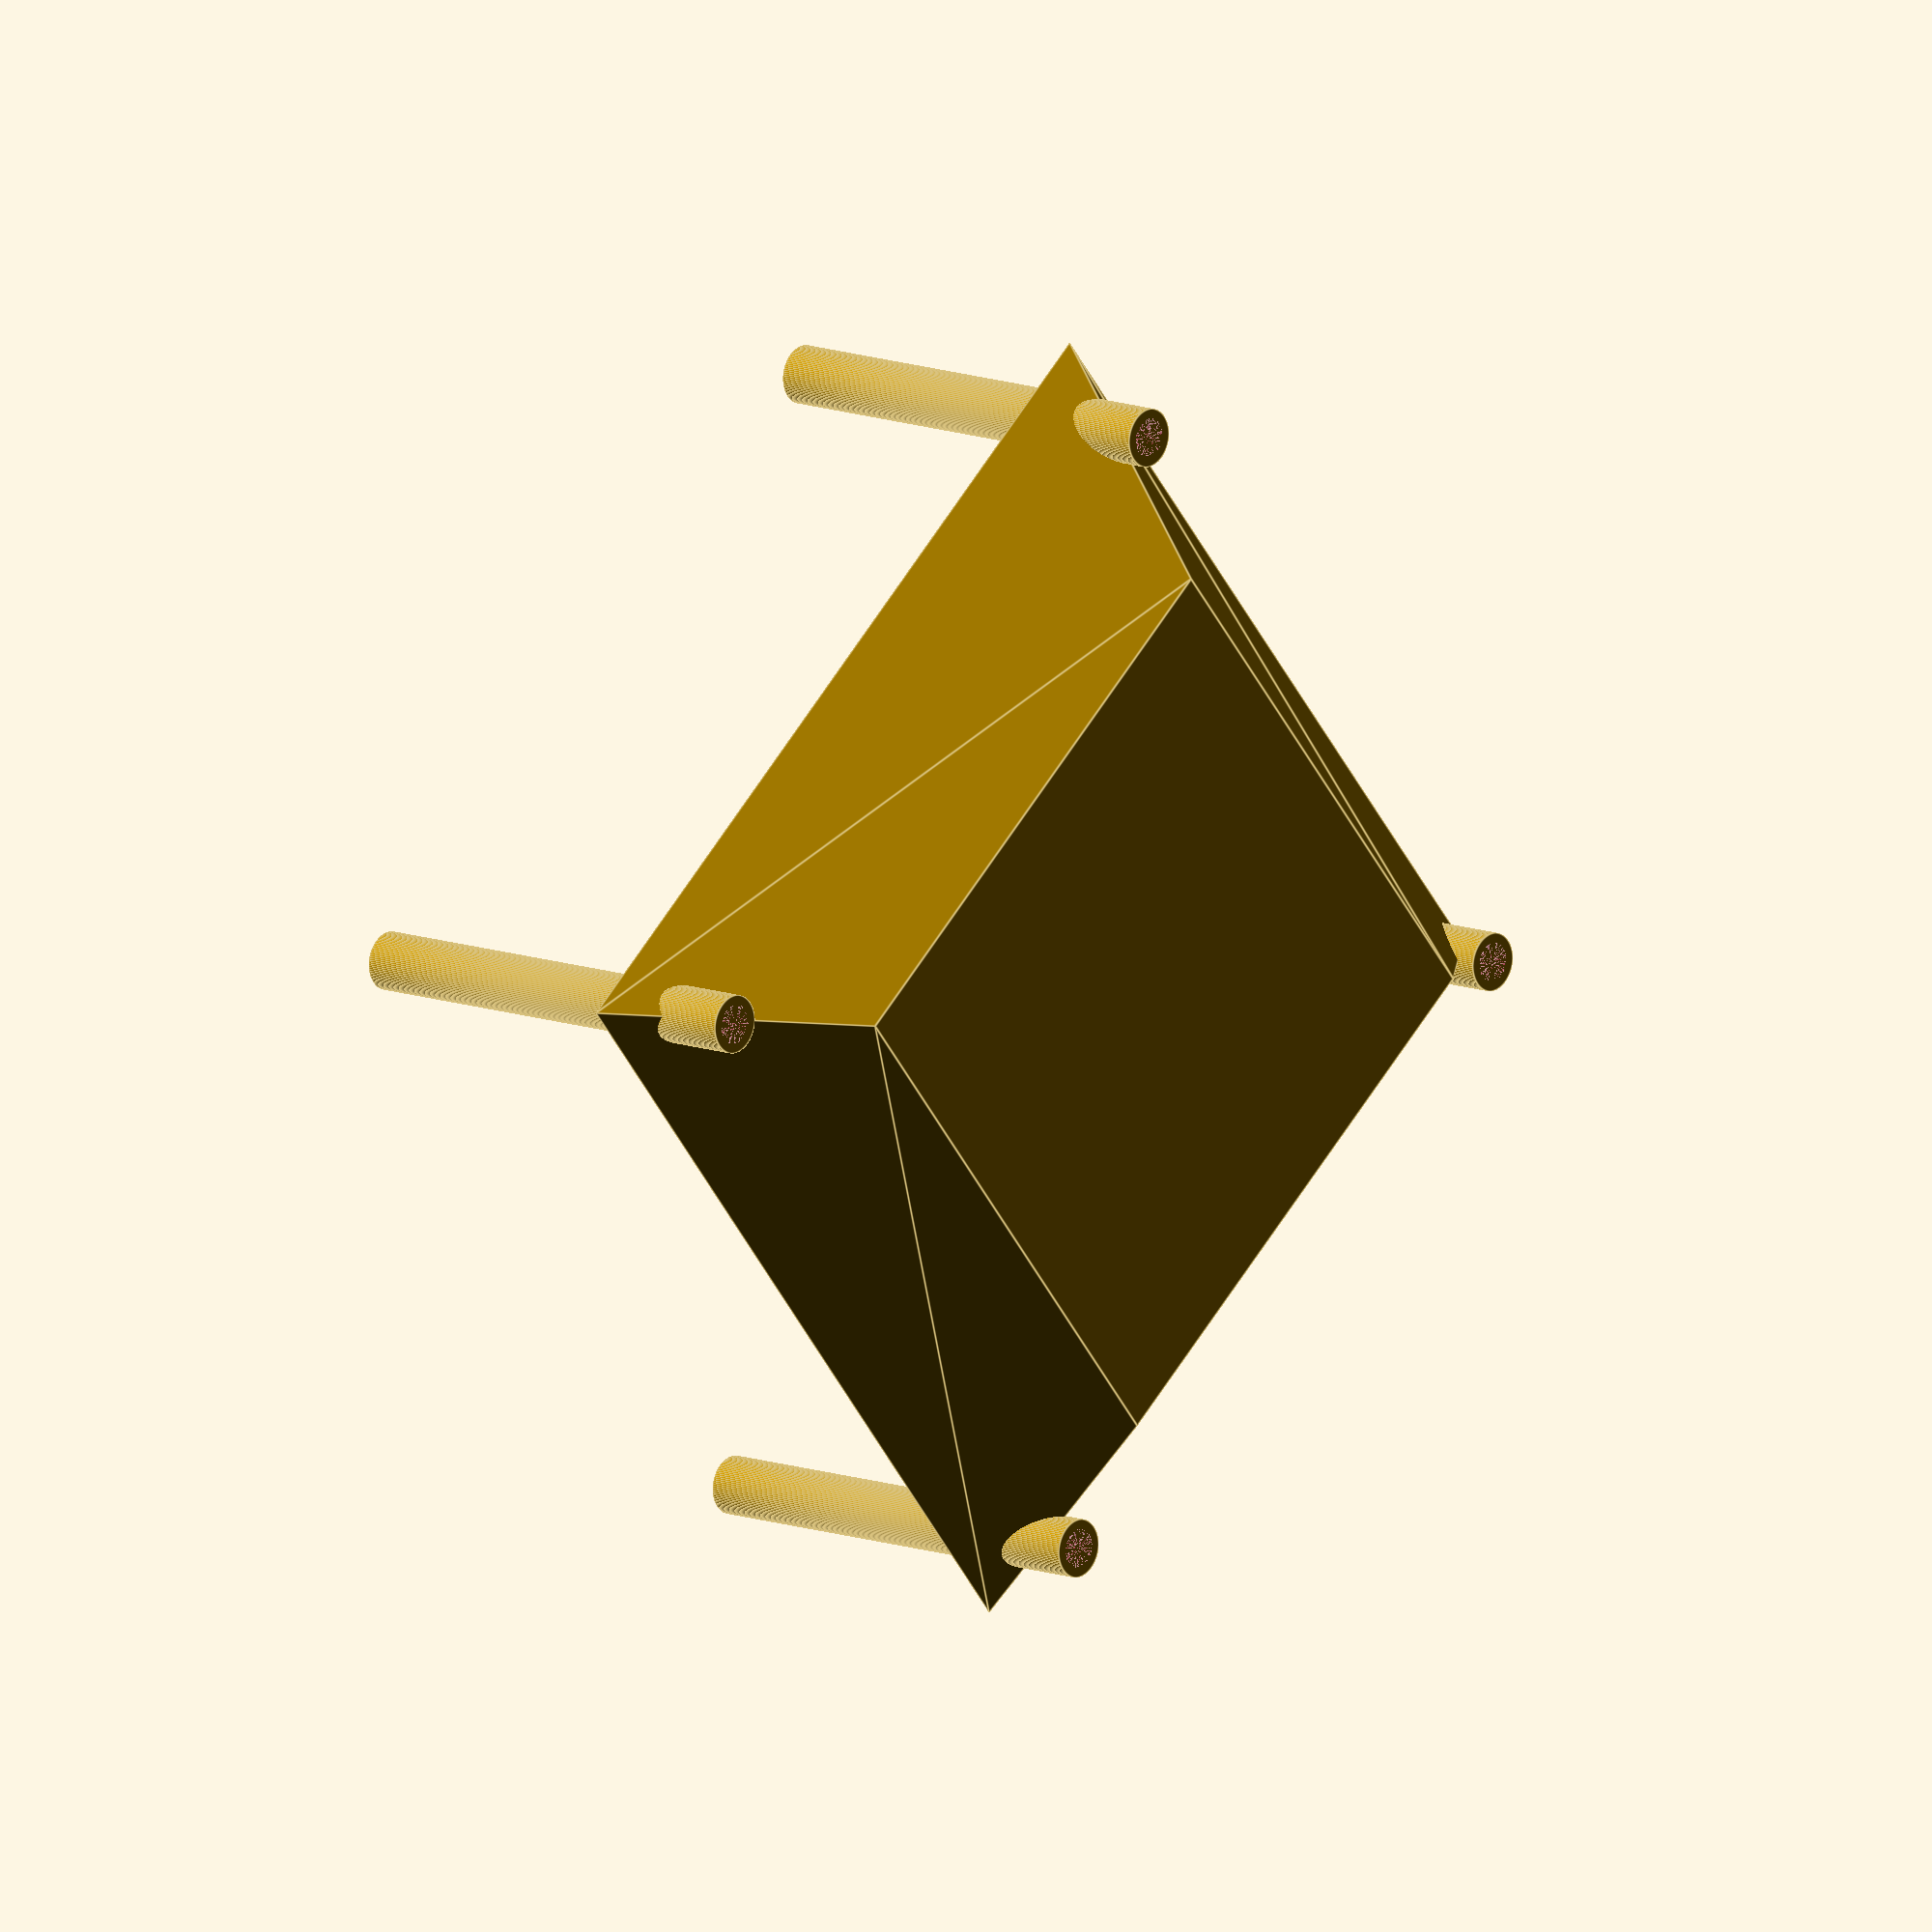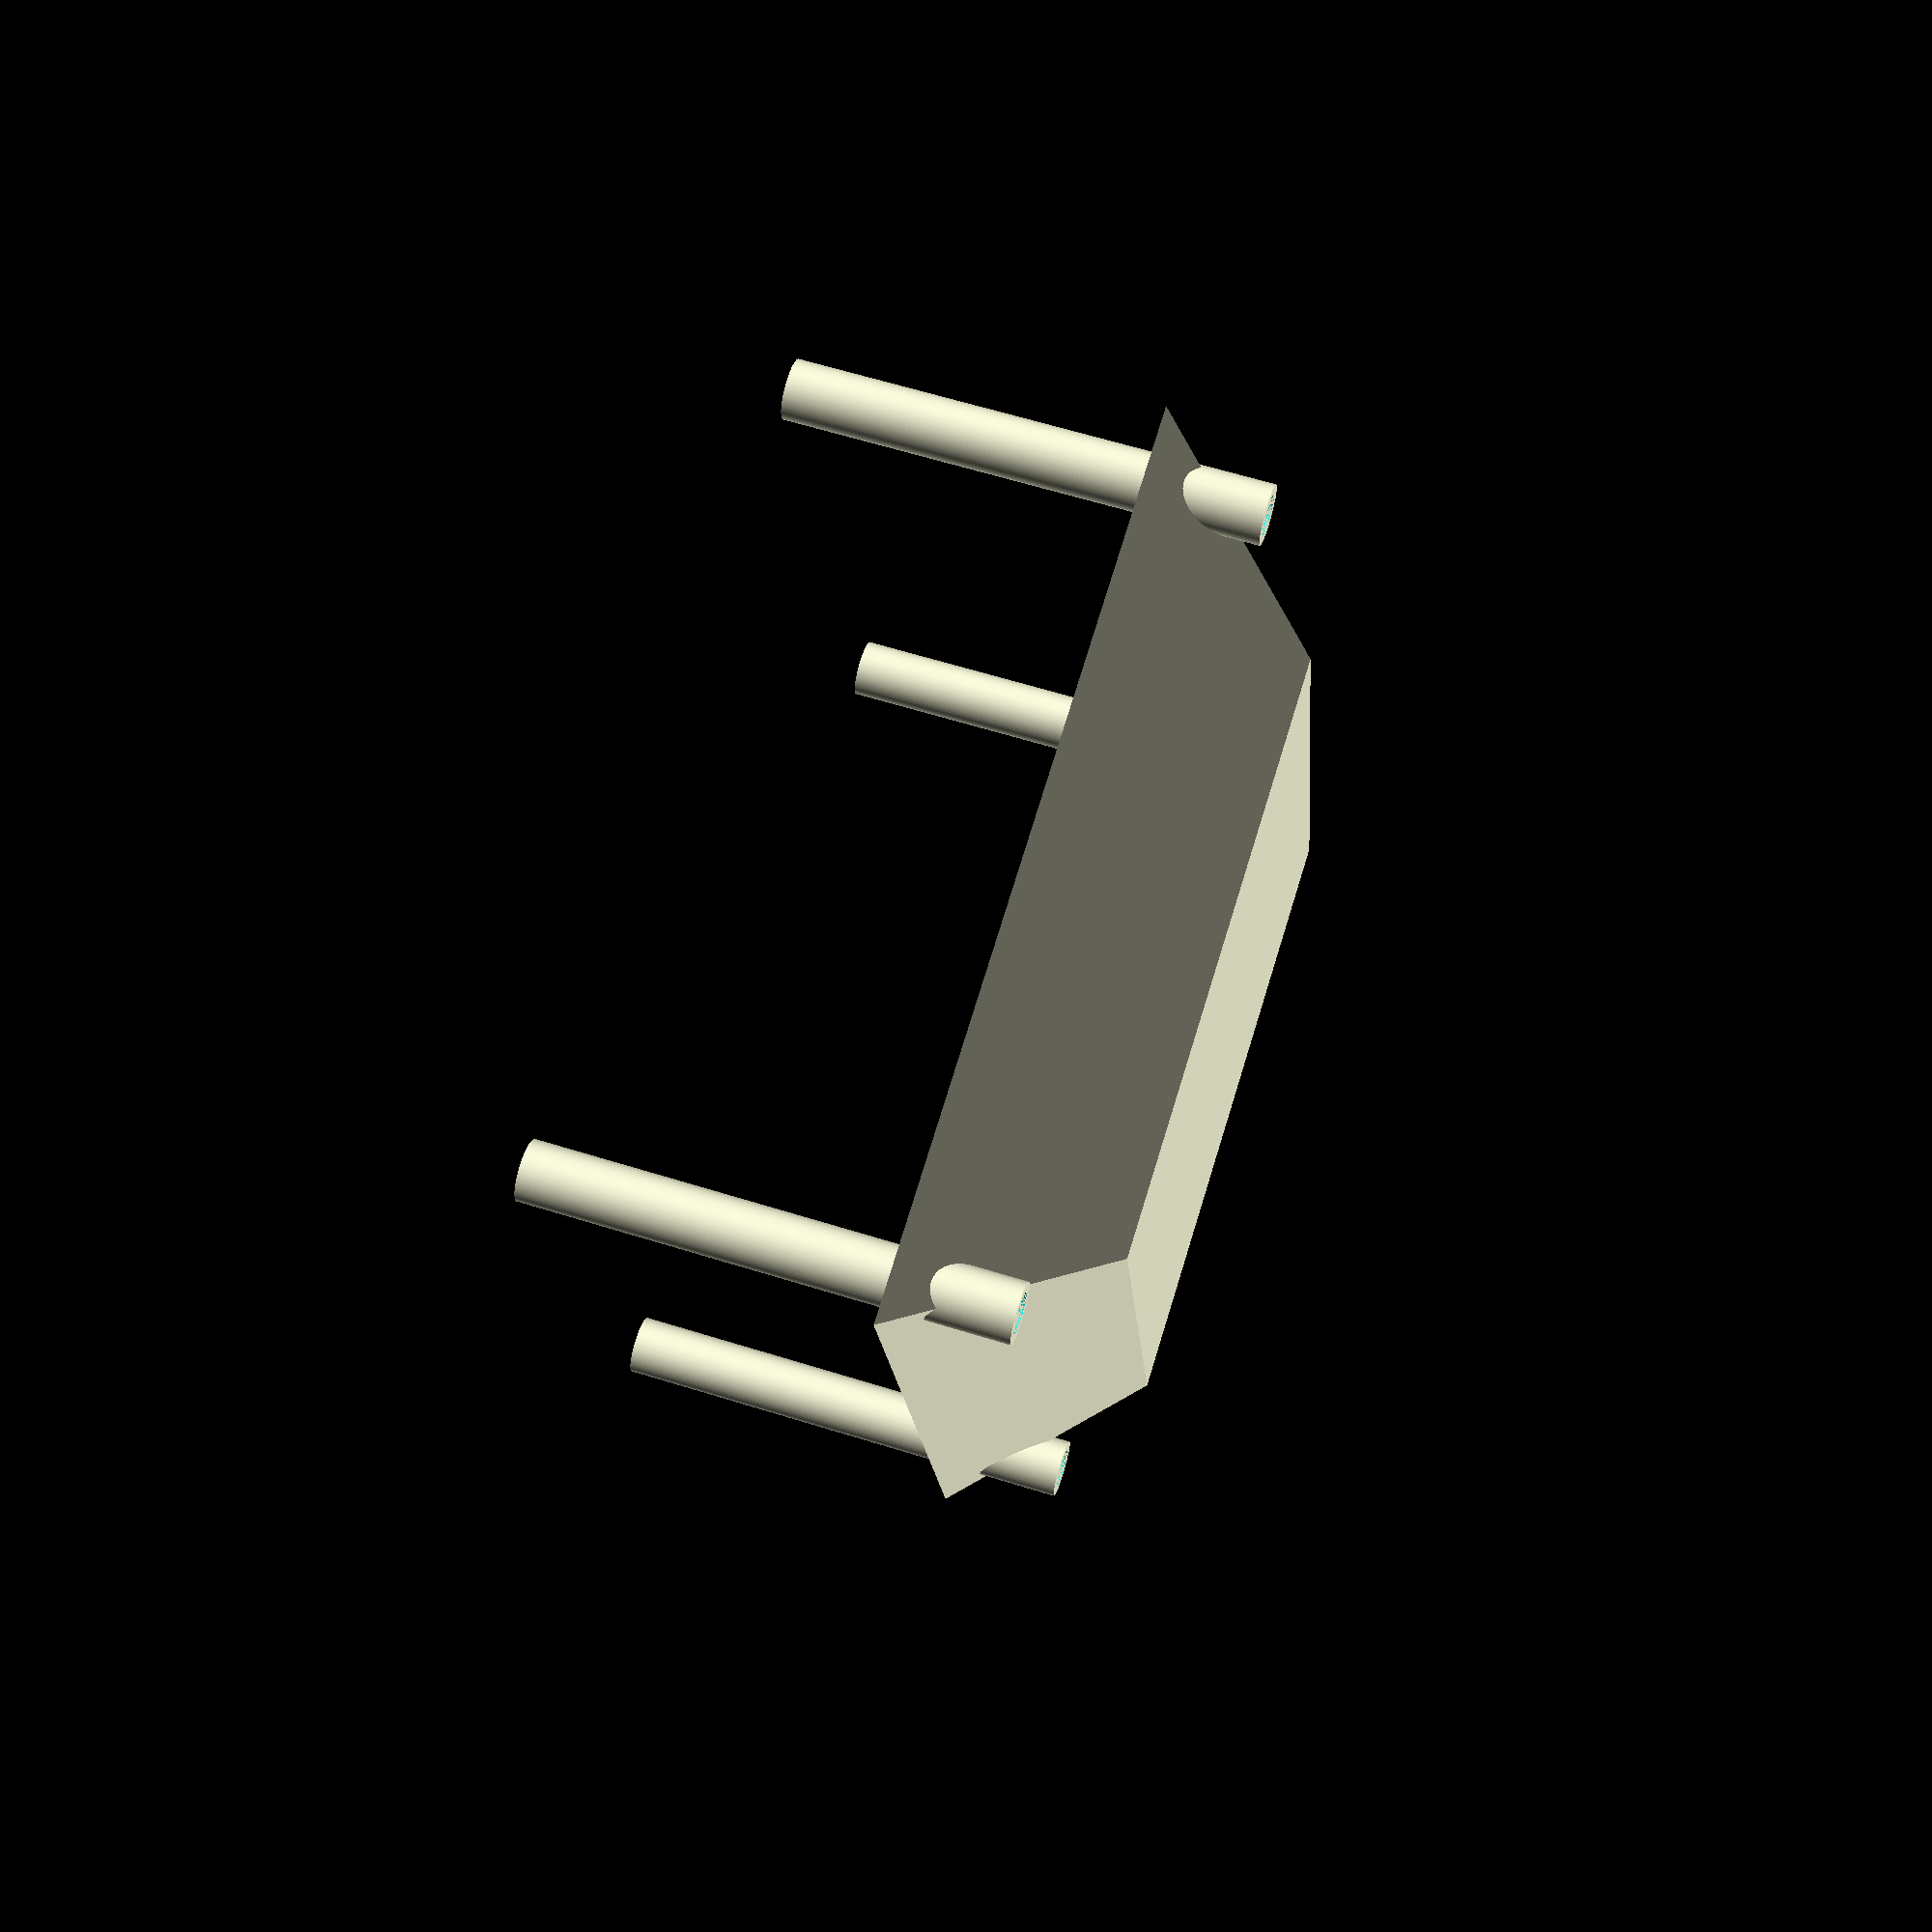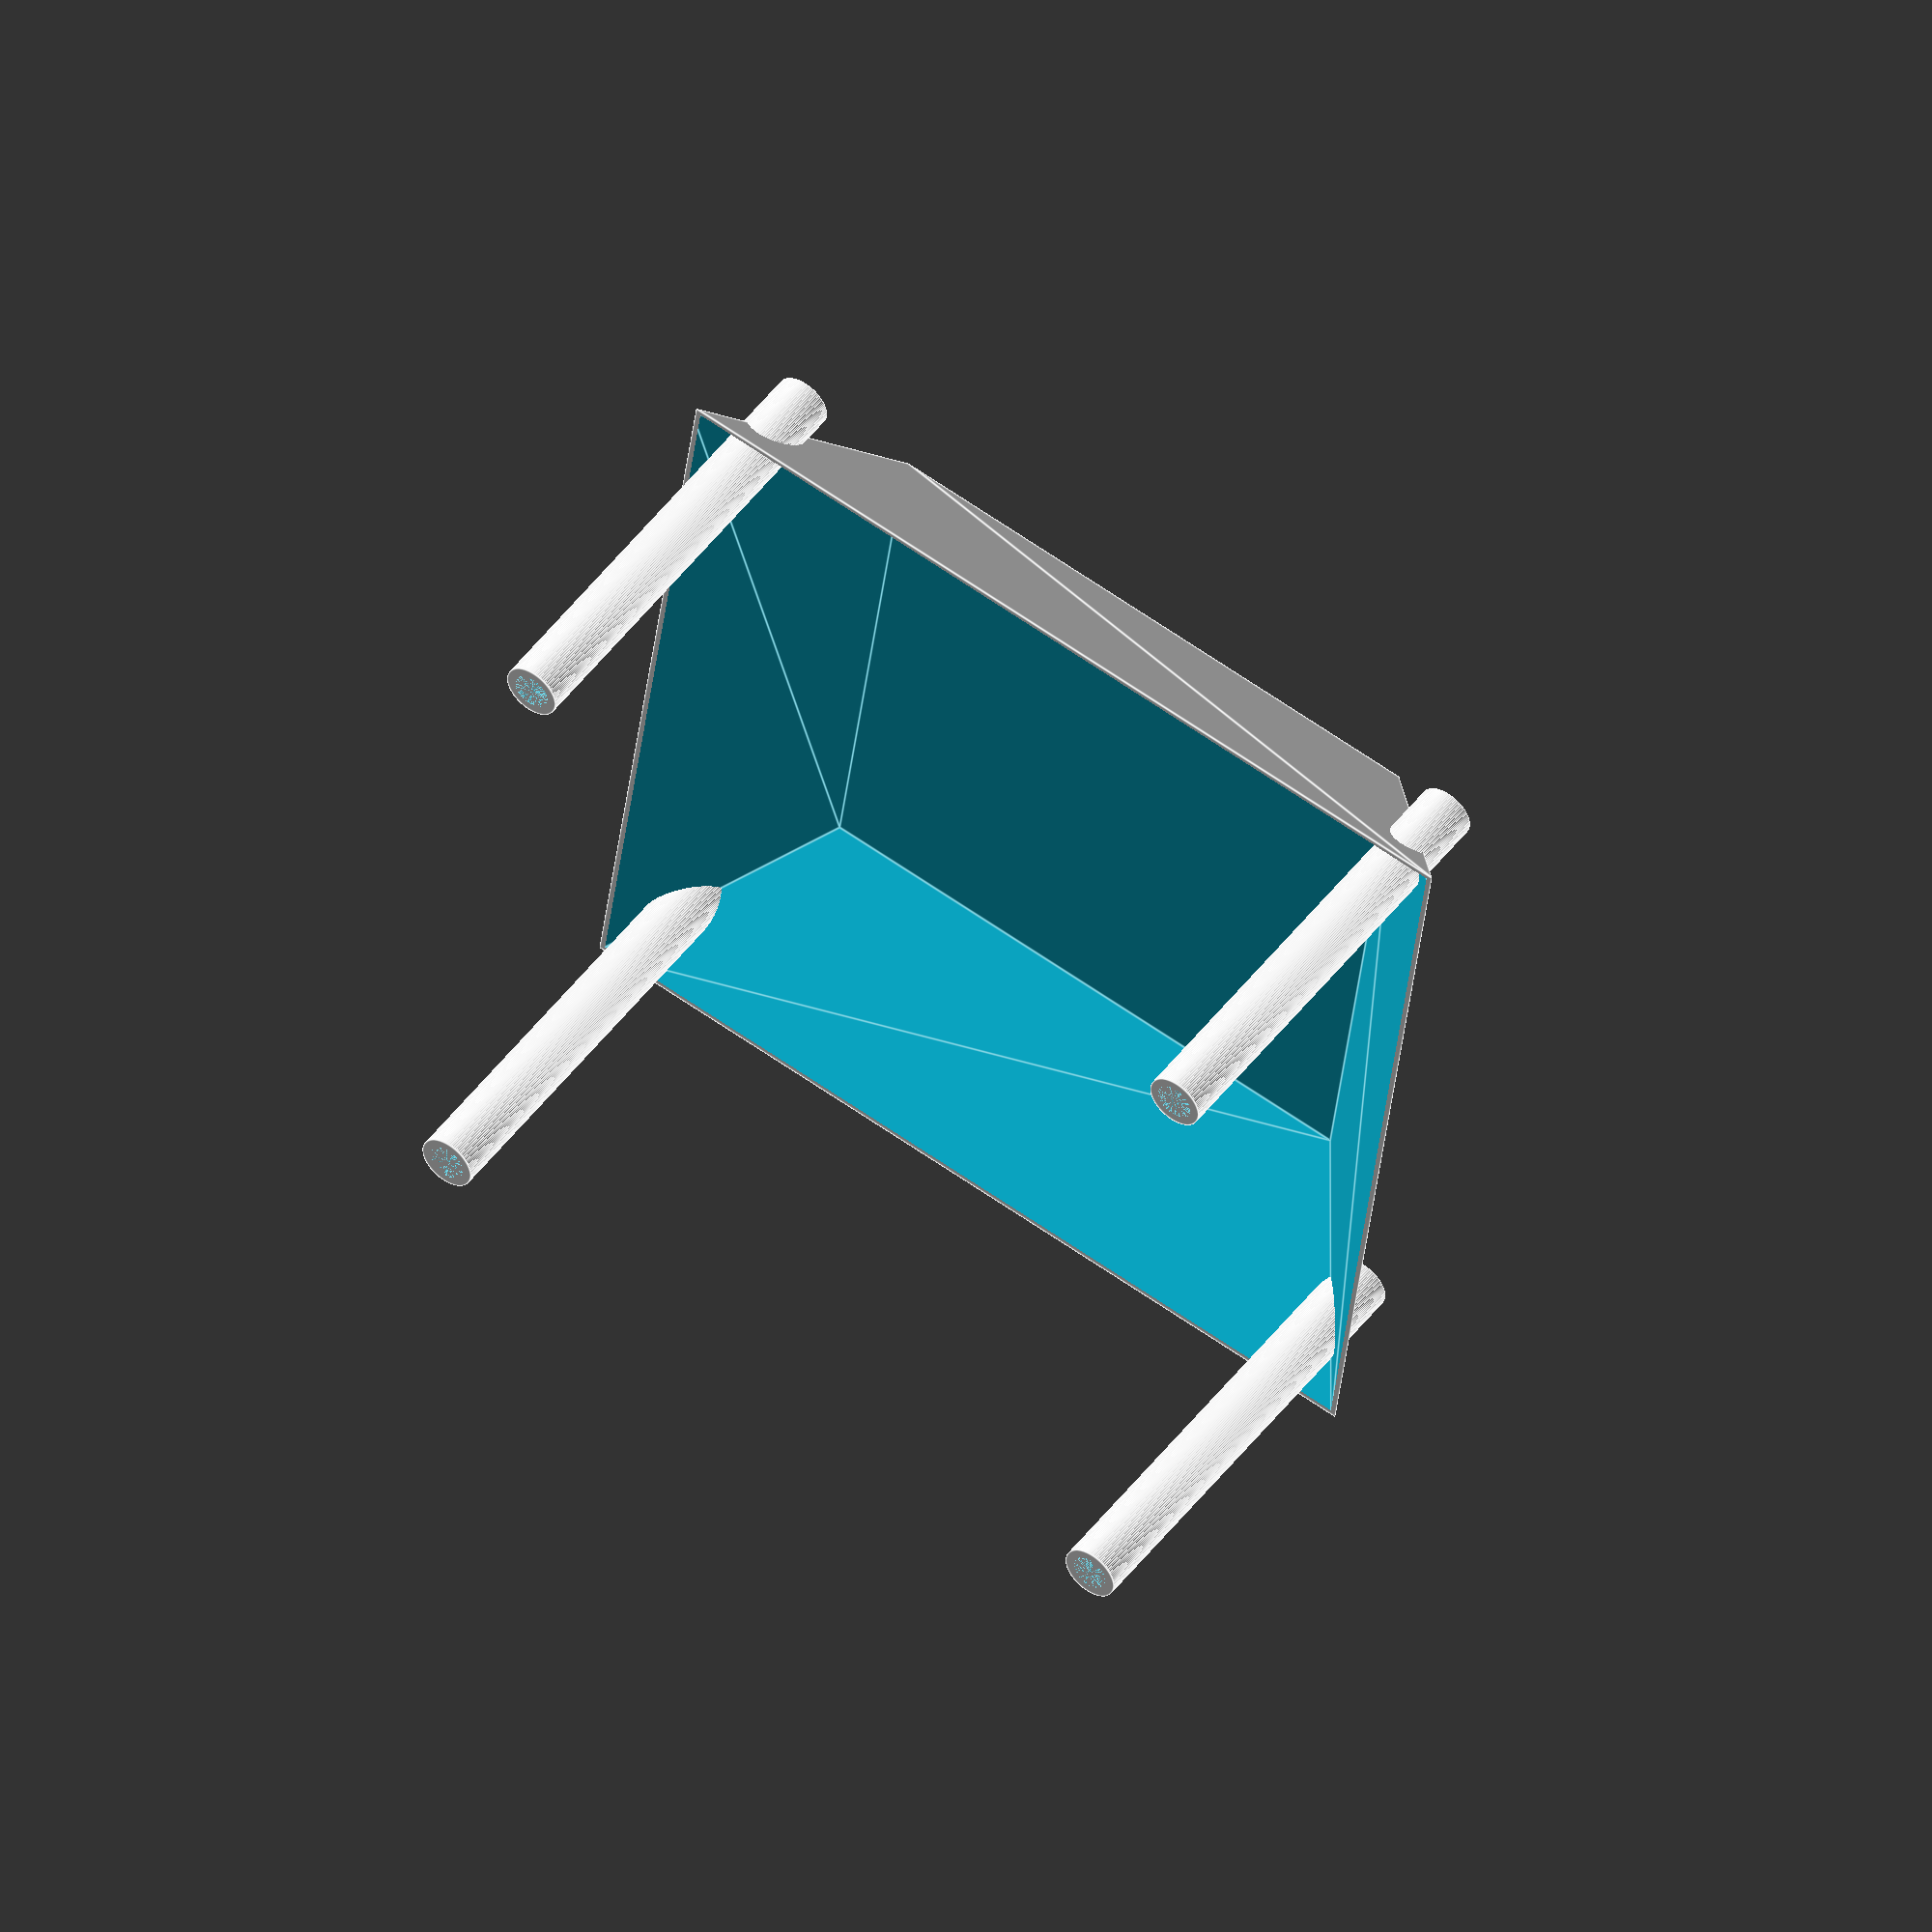
<openscad>
$fn=100;
ly = .2;

elevation = 38;
height = 20;

d1 = 140;
d2 = d1-d1/3;

thickness = 4*ly;
screwH = height/1.5;
screwRi = 4.3/2;
screwRo = 1.5*screwRi;
D = (140-124.5-screwRi*2)/2;

S1 = [d1/2-screwRo-D,0,0];
S2 = [0,d1/2-screwRo-D,0];
S3 = [-d1/2+screwRo+D,0,0];
S4 = [0,-d1/2+screwRo+D,0];


    difference() {
        union() {
            translate([0,0,elevation]) {
                difference() {
                    translate([0,0,thickness]) cylinder(h=height,r1=d1/2,r2=d2/2,$fn=4);
                    cylinder(h=height,r1=d1/2,r2=d2/2,$fn=4);
                }
            }
            translate(S1) cylinder(h=elevation+screwH,r1=screwRo,r2=screwRo);
            translate(S2) cylinder(h=elevation+screwH,r1=screwRo,r2=screwRo);
            translate(S3) cylinder(h=elevation+screwH,r1=screwRo,r2=screwRo);
            translate(S4) cylinder(h=elevation+screwH,r1=screwRo,r2=screwRo);
        }
        translate(S1) cylinder(h=elevation+screwH,r1=screwRi,r2=screwRi);
        translate(S2) cylinder(h=elevation+screwH,r1=screwRi,r2=screwRi);
        translate(S3) cylinder(h=elevation+screwH,r1=screwRi,r2=screwRi);
        translate(S4) cylinder(h=elevation+screwH,r1=screwRi,r2=screwRi);
    }
</openscad>
<views>
elev=348.5 azim=95.3 roll=312.7 proj=o view=edges
elev=118.0 azim=122.4 roll=252.4 proj=p view=solid
elev=311.0 azim=217.5 roll=215.2 proj=o view=edges
</views>
